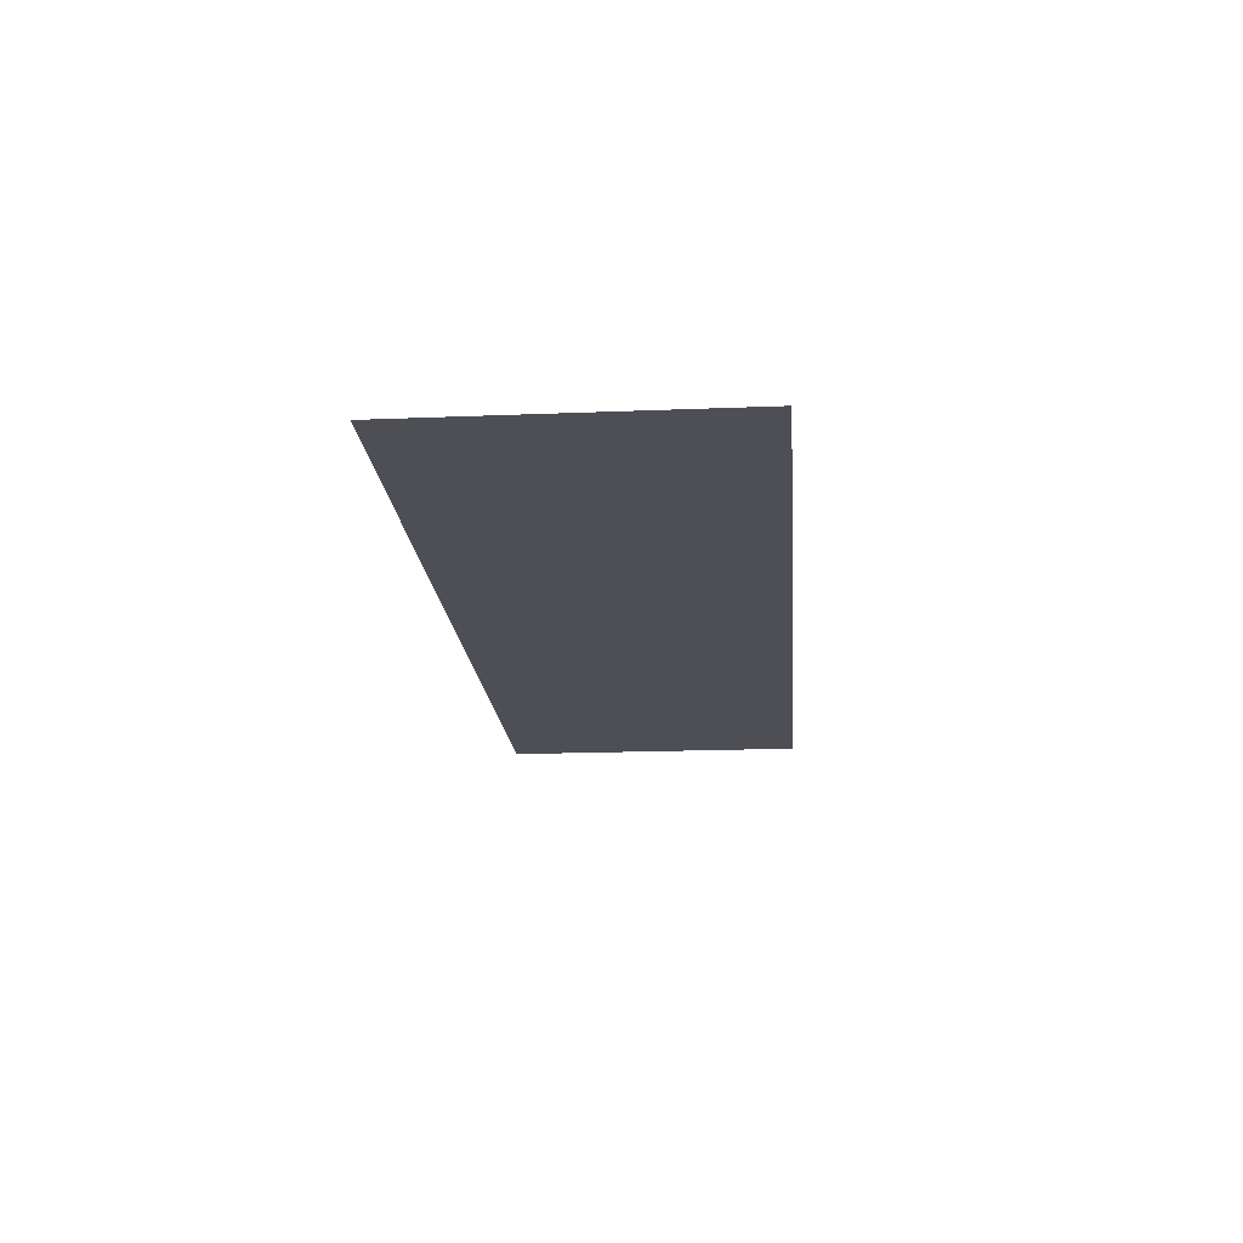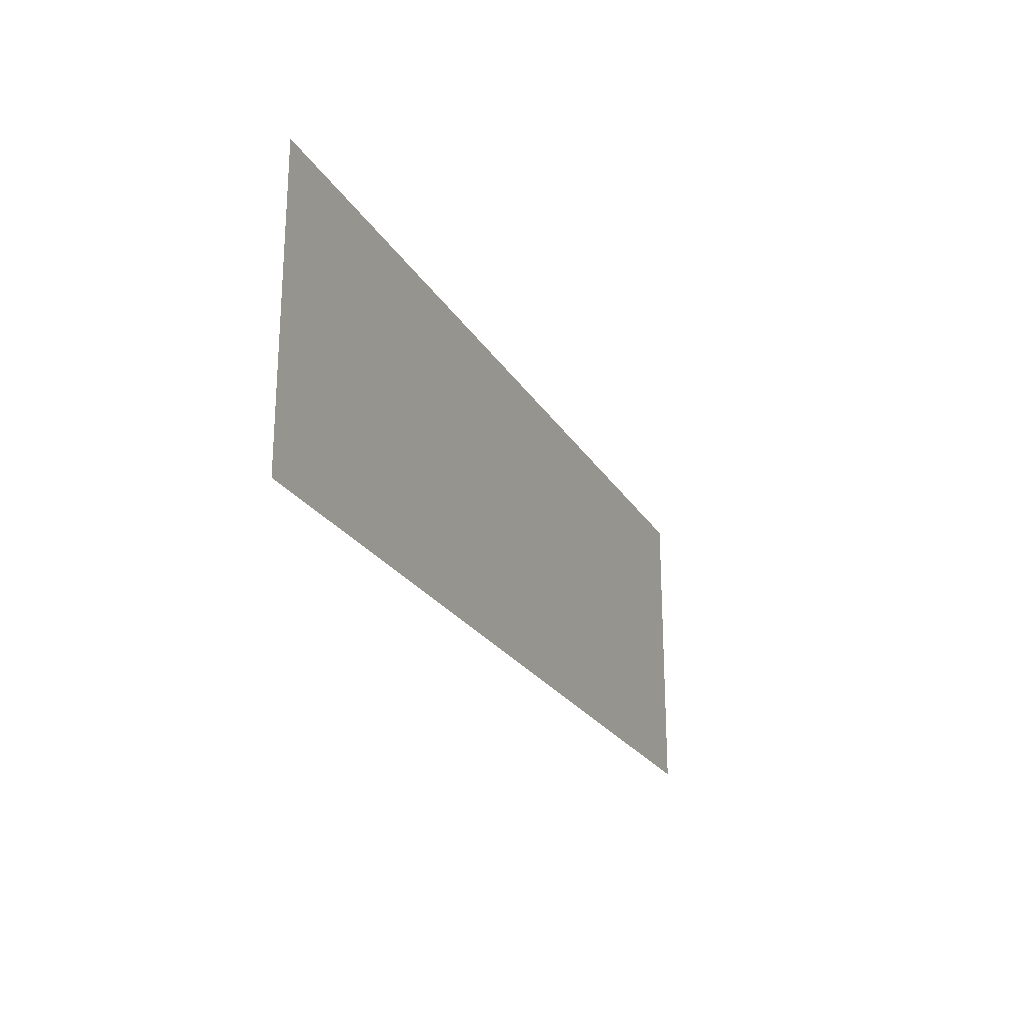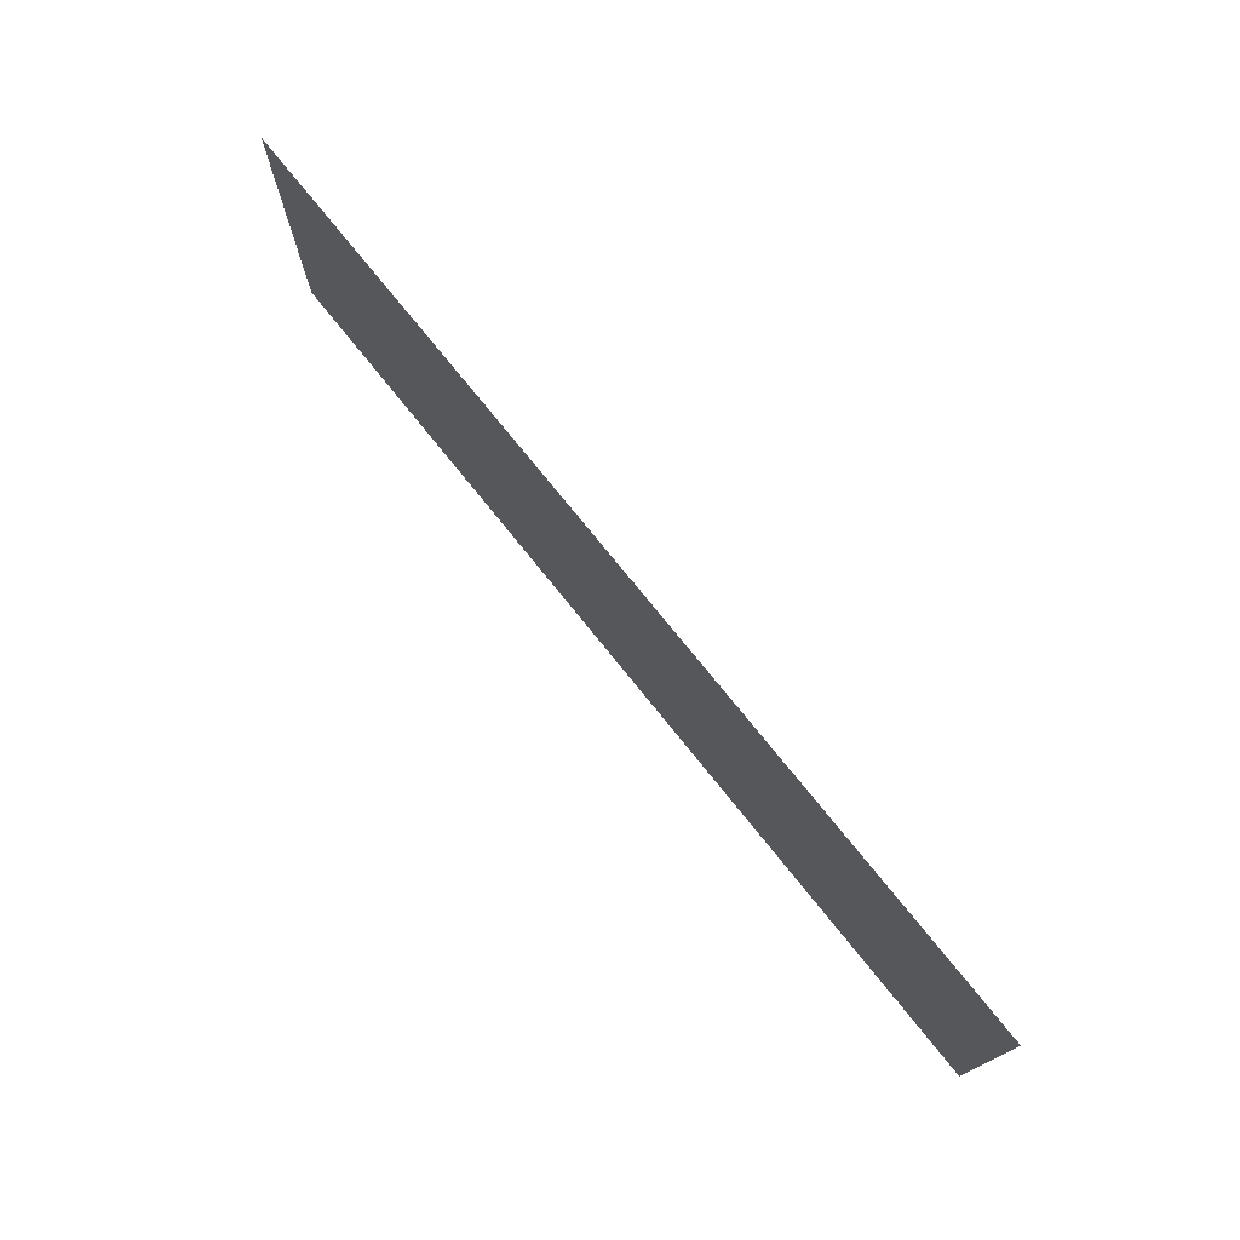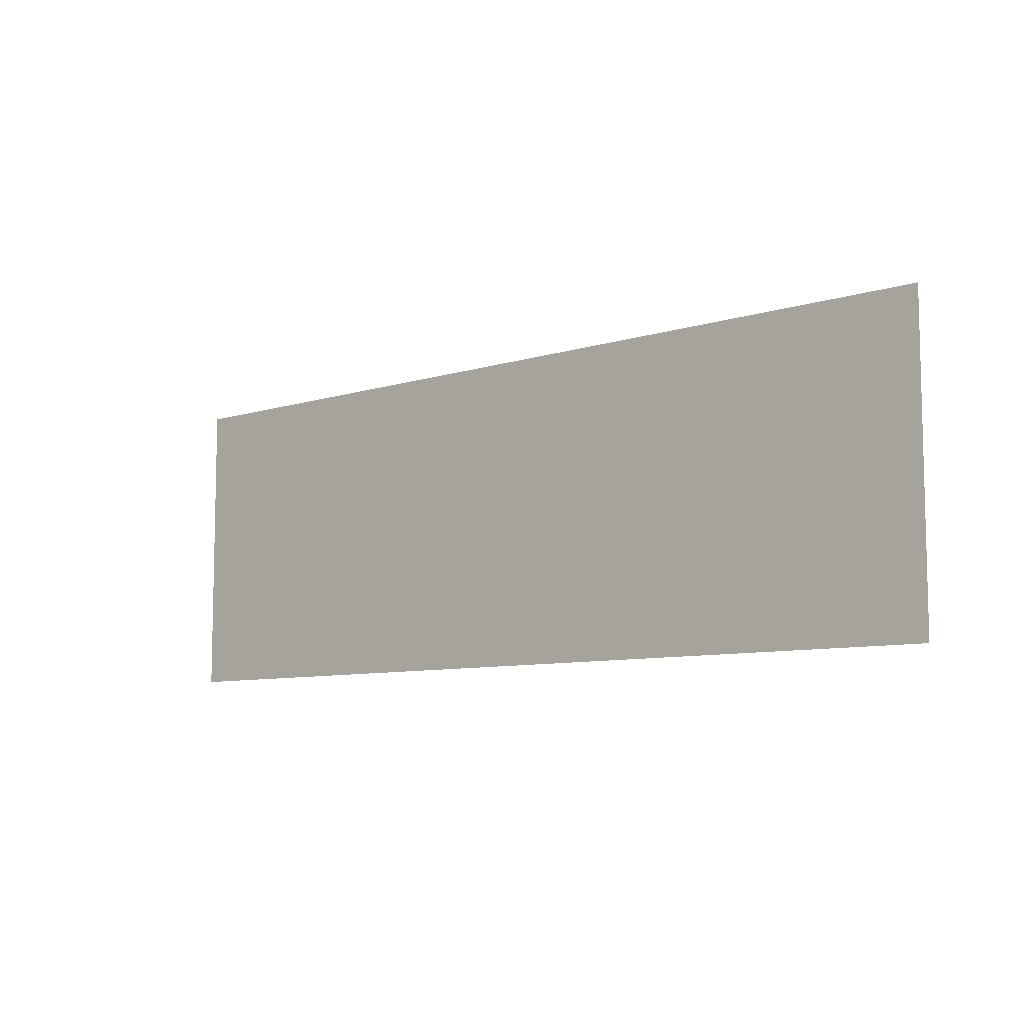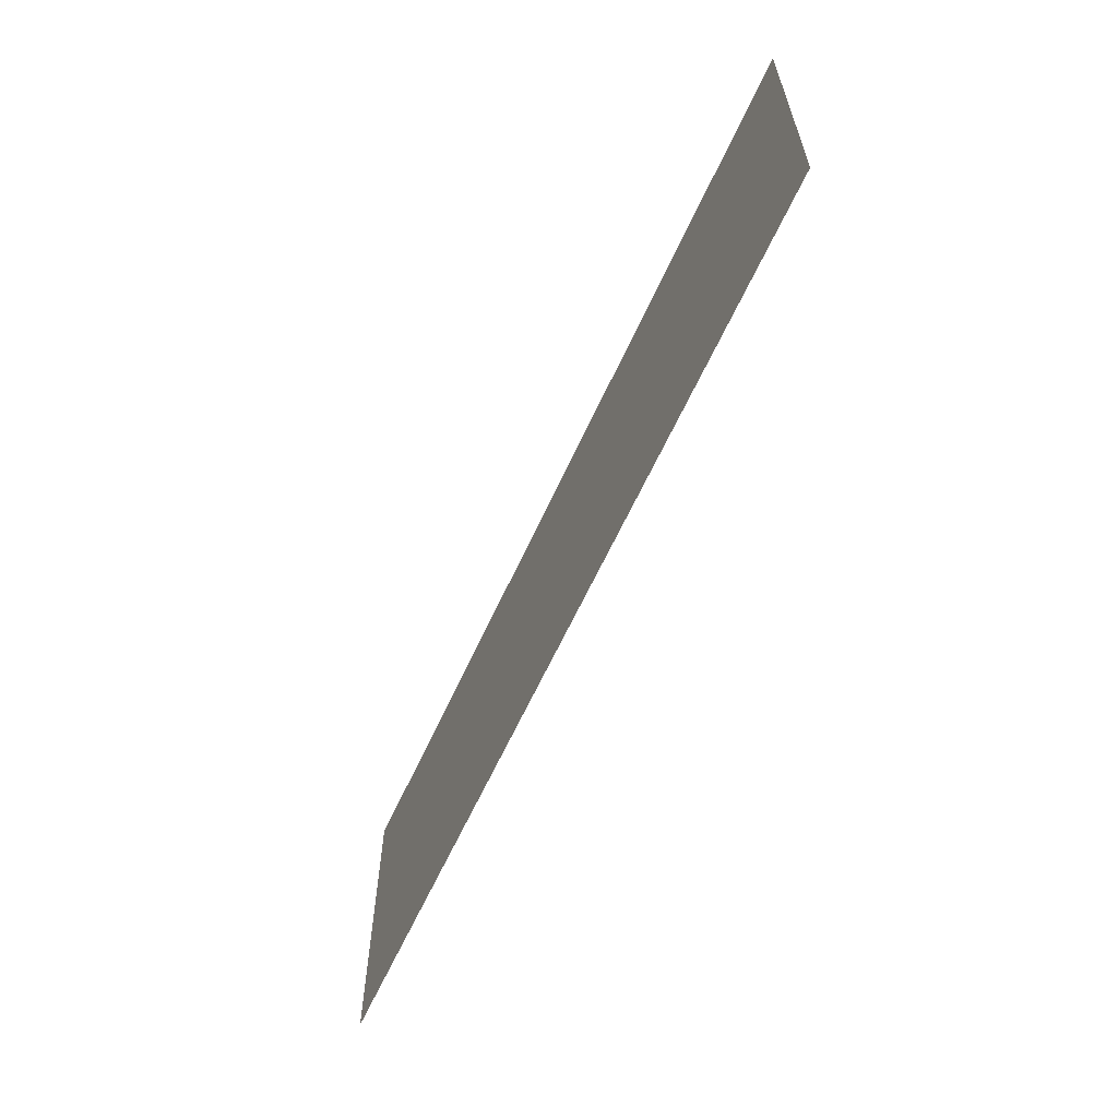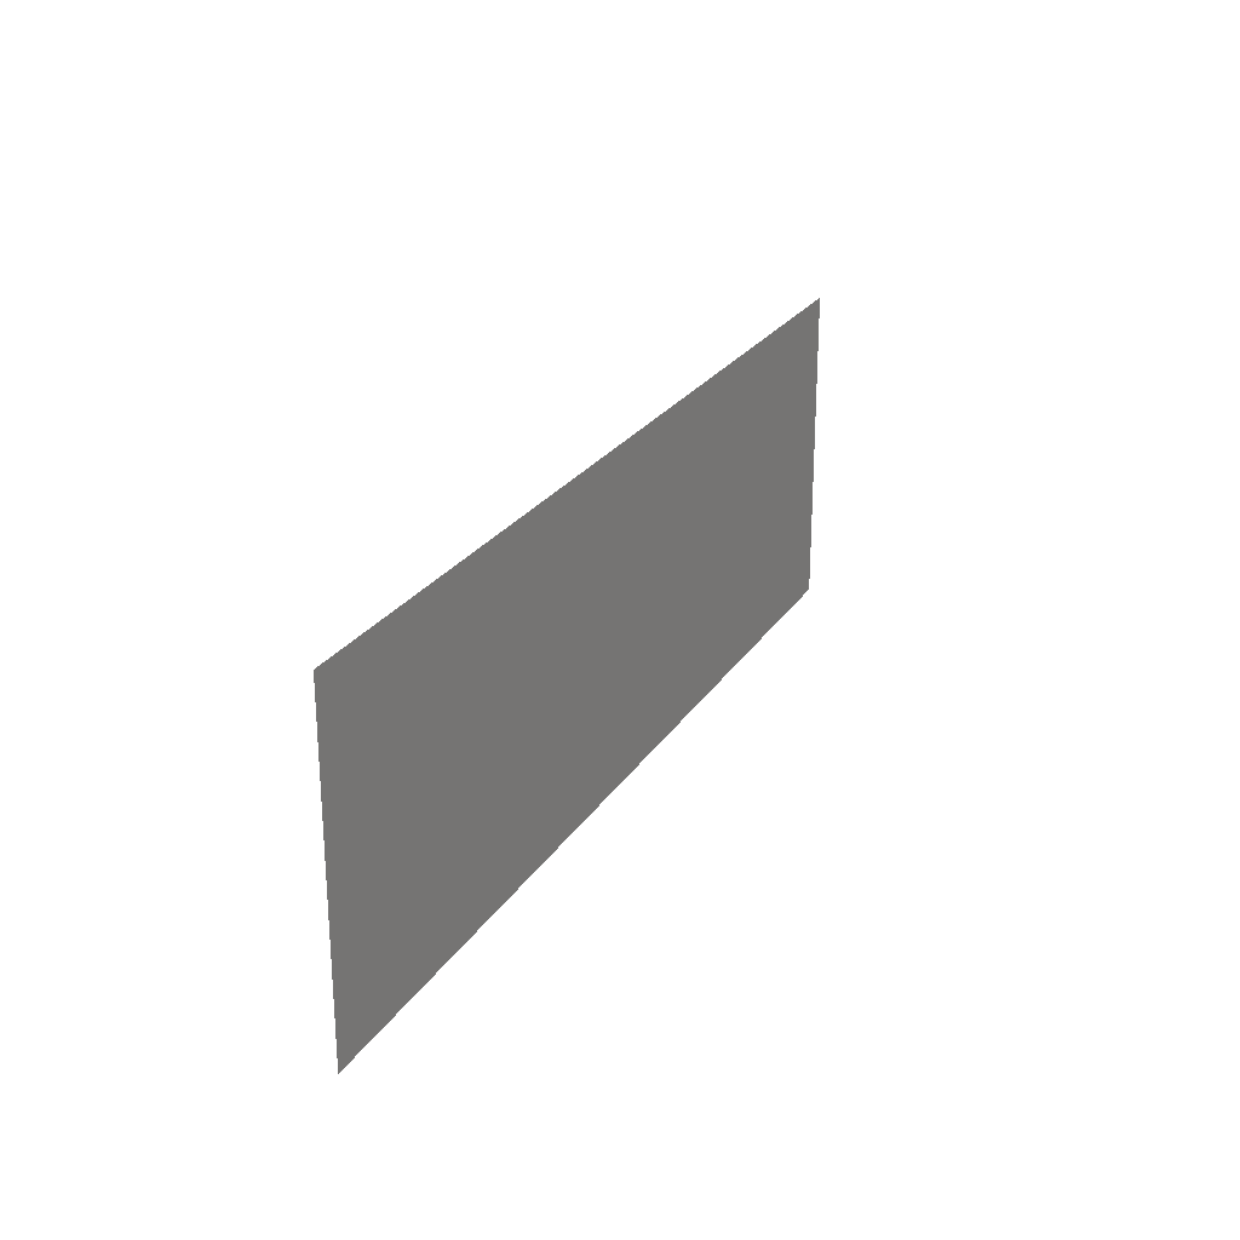
<metadata>
{"format":"obj","ext":"obj","renderer":"f3d","projection":"perspective","resolution":1024,"background":"white","views":[{"elev":-18.3,"azim":94.5,"up":"+Z"},{"elev":-23.3,"azim":113.4,"up":"+Y"},{"elev":74.6,"azim":-128.7,"up":"+Y"},{"elev":-8.2,"azim":41.4,"up":"+Y"},{"elev":-61.2,"azim":65.8,"up":"+Y"},{"elev":24.2,"azim":-65.2,"up":"+Y"}]}
</metadata>
<code>
v -4 -13 0
v -5 -13 0
v -5 -12 0
v -4 -12 0
v -5 -13 0
v -6 -13 0
v -6 -12 0
v -5 -12 0
v -6 -13 0
v -7 -13 0
v -7 -12 0
v -6 -12 0
v -7 -13 0
v -8 -13 0
v -8 -12 0
v -7 -12 0
v -8 -13 0
v -9 -13 0
v -9 -12 0
v -8 -12 0
v -9 -13 0
v -10 -13 0
v -10 -12 0
v -9 -12 0
v -10 -13 0
v -11 -13 0
v -11 -12 0
v -10 -12 0
v -11 -13 0
v -12 -13 0
v -12 -12 0
v -11 -12 0
v -12 -13 0
v -13 -13 0
v -13 -12 0
v -12 -12 0
v -13 -13 0
v -14 -13 0
v -14 -12 0
v -13 -12 0
v -14 -13 0
v -15 -13 0
v -15 -12 0
v -14 -12 0
v -15 -13 0
v -16 -13 0
v -16 -12 0
v -15 -12 0
v -4 -14 0
v -5 -14 0
v -5 -13 0
v -4 -13 0
v -5 -14 0
v -6 -14 0
v -6 -13 0
v -5 -13 0
v -6 -14 0
v -7 -14 0
v -7 -13 0
v -6 -13 0
v -7 -14 0
v -8 -14 0
v -8 -13 0
v -7 -13 0
v -8 -14 0
v -9 -14 0
v -9 -13 0
v -8 -13 0
v -9 -14 0
v -10 -14 0
v -10 -13 0
v -9 -13 0
v -10 -14 0
v -11 -14 0
v -11 -13 0
v -10 -13 0
v -11 -14 0
v -12 -14 0
v -12 -13 0
v -11 -13 0
v -12 -14 0
v -13 -14 0
v -13 -13 0
v -12 -13 0
v -13 -14 0
v -14 -14 0
v -14 -13 0
v -13 -13 0
v -14 -14 0
v -15 -14 0
v -15 -13 0
v -14 -13 0
v -15 -14 0
v -16 -14 0
v -16 -13 0
v -15 -13 0
v -4 -15 0
v -5 -15 0
v -5 -14 0
v -4 -14 0
v -5 -15 0
v -6 -15 0
v -6 -14 0
v -5 -14 0
v -6 -15 0
v -7 -15 0
v -7 -14 0
v -6 -14 0
v -7 -15 0
v -8 -15 0
v -8 -14 0
v -7 -14 0
v -8 -15 0
v -9 -15 0
v -9 -14 0
v -8 -14 0
v -9 -15 0
v -10 -15 0
v -10 -14 0
v -9 -14 0
v -10 -15 0
v -11 -15 0
v -11 -14 0
v -10 -14 0
v -11 -15 0
v -12 -15 0
v -12 -14 0
v -11 -14 0
v -12 -15 0
v -13 -15 0
v -13 -14 0
v -12 -14 0
v -13 -15 0
v -14 -15 0
v -14 -14 0
v -13 -14 0
v -14 -15 0
v -15 -15 0
v -15 -14 0
v -14 -14 0
v -15 -15 0
v -16 -15 0
v -16 -14 0
v -15 -14 0
v -4 -16 0
v -5 -16 0
v -5 -15 0
v -4 -15 0
v -5 -16 0
v -6 -16 0
v -6 -15 0
v -5 -15 0
v -6 -16 0
v -7 -16 0
v -7 -15 0
v -6 -15 0
v -7 -16 0
v -8 -16 0
v -8 -15 0
v -7 -15 0
v -8 -16 0
v -9 -16 0
v -9 -15 0
v -8 -15 0
v -9 -16 0
v -10 -16 0
v -10 -15 0
v -9 -15 0
v -10 -16 0
v -11 -16 0
v -11 -15 0
v -10 -15 0
v -11 -16 0
v -12 -16 0
v -12 -15 0
v -11 -15 0
v -12 -16 0
v -13 -16 0
v -13 -15 0
v -12 -15 0
v -13 -16 0
v -14 -16 0
v -14 -15 0
v -13 -15 0
v -14 -16 0
v -15 -16 0
v -15 -15 0
v -14 -15 0
v -15 -16 0
v -16 -16 0
v -16 -15 0
v -15 -15 0
g dungeon_mesh_0002
f 1 2 3 4
f 5 6 7 8
f 9 10 11 12
f 13 14 15 16
f 17 18 19 20
f 21 22 23 24
f 25 26 27 28
f 29 30 31 32
f 33 34 35 36
f 37 38 39 40
f 41 42 43 44
f 45 46 47 48
f 49 50 51 52
f 53 54 55 56
f 57 58 59 60
f 61 62 63 64
f 65 66 67 68
f 69 70 71 72
f 73 74 75 76
f 77 78 79 80
f 81 82 83 84
f 85 86 87 88
f 89 90 91 92
f 93 94 95 96
f 97 98 99 100
f 101 102 103 104
f 105 106 107 108
f 109 110 111 112
f 113 114 115 116
f 117 118 119 120
f 121 122 123 124
f 125 126 127 128
f 129 130 131 132
f 133 134 135 136
f 137 138 139 140
f 141 142 143 144
f 145 146 147 148
f 149 150 151 152
f 153 154 155 156
f 157 158 159 160
f 161 162 163 164
f 165 166 167 168
f 169 170 171 172
f 173 174 175 176
f 177 178 179 180
f 181 182 183 184
f 185 186 187 188
f 189 190 191 192

</code>
